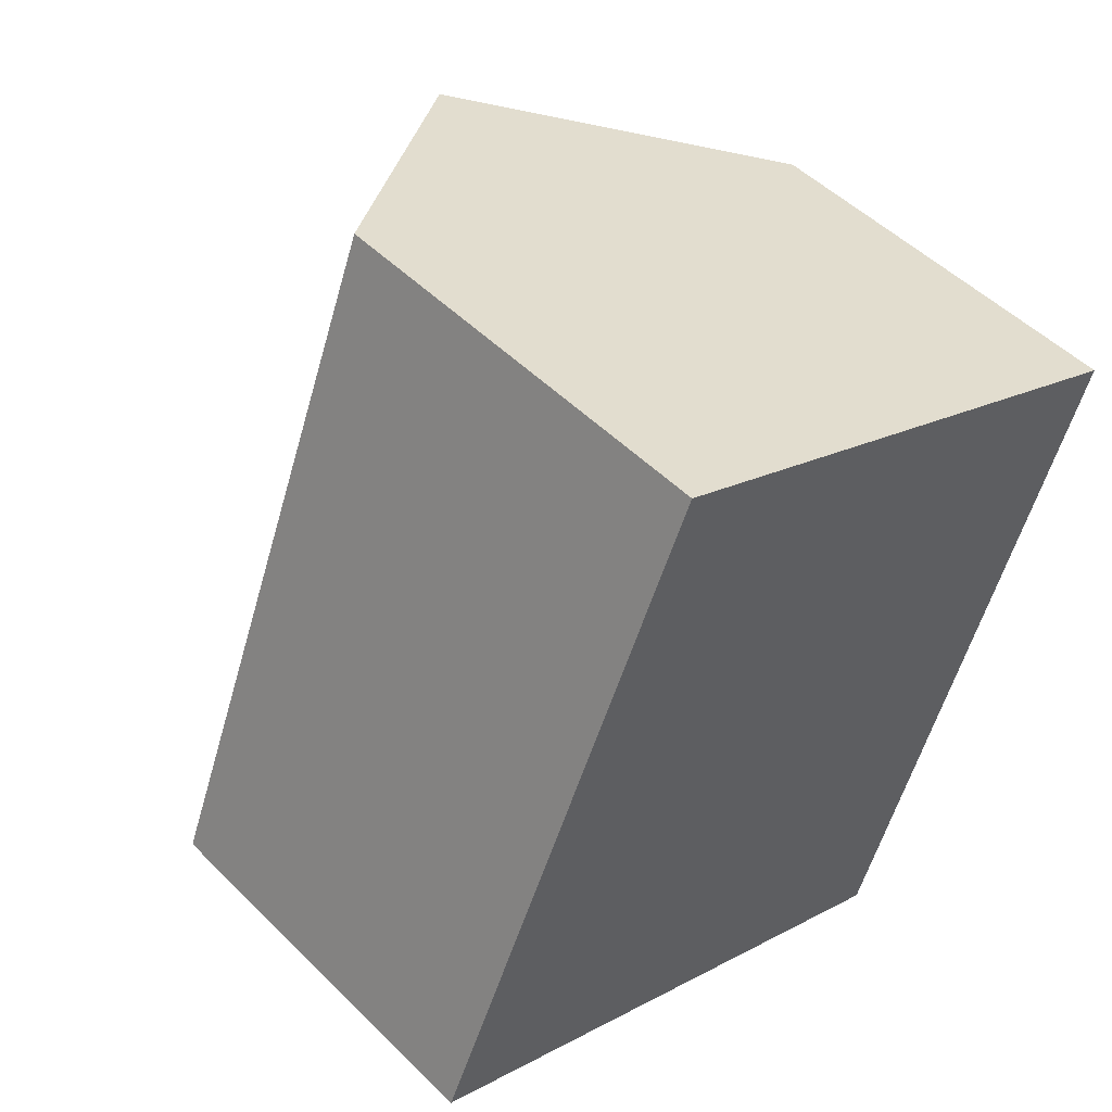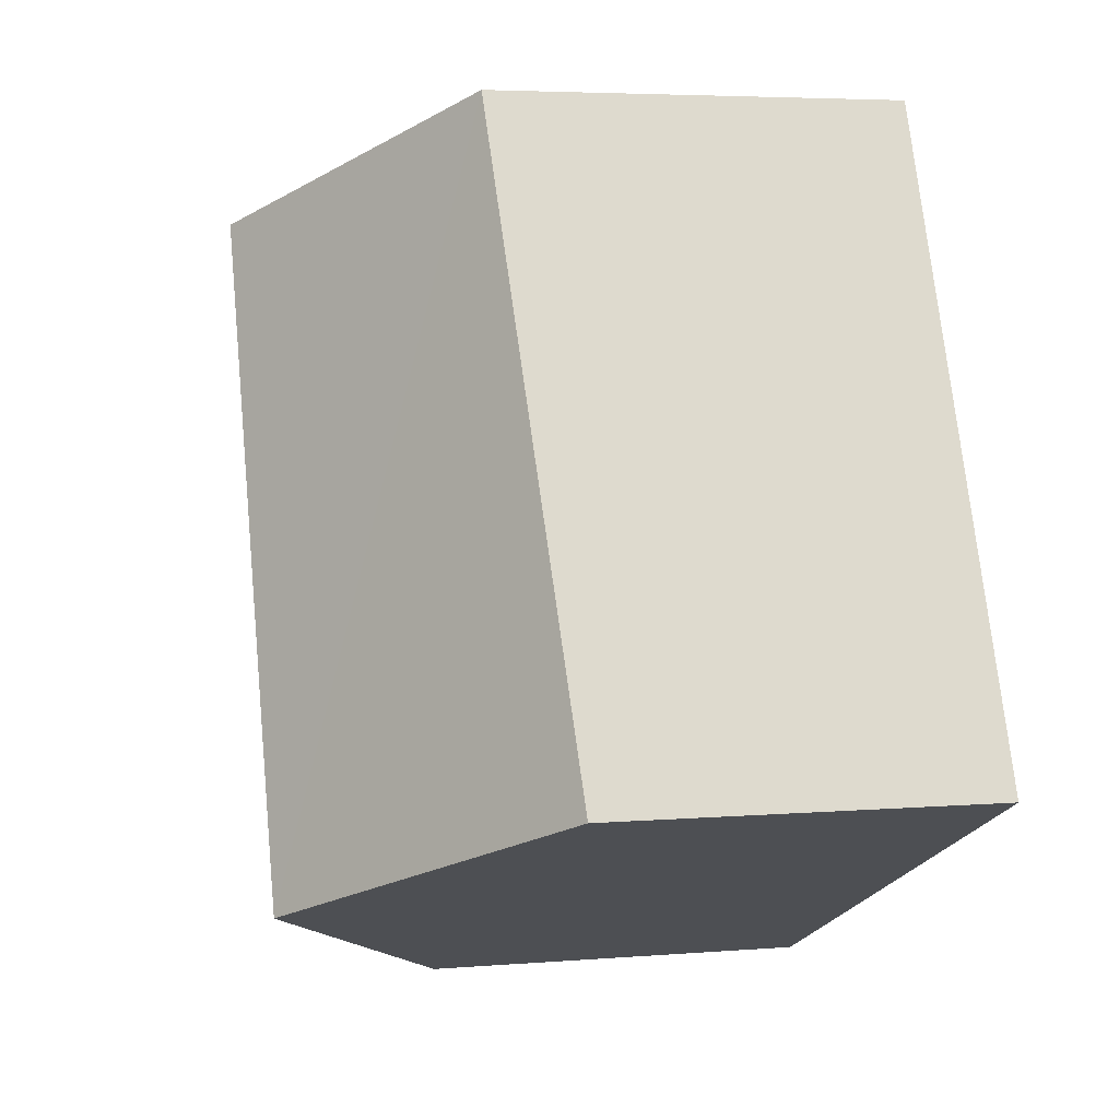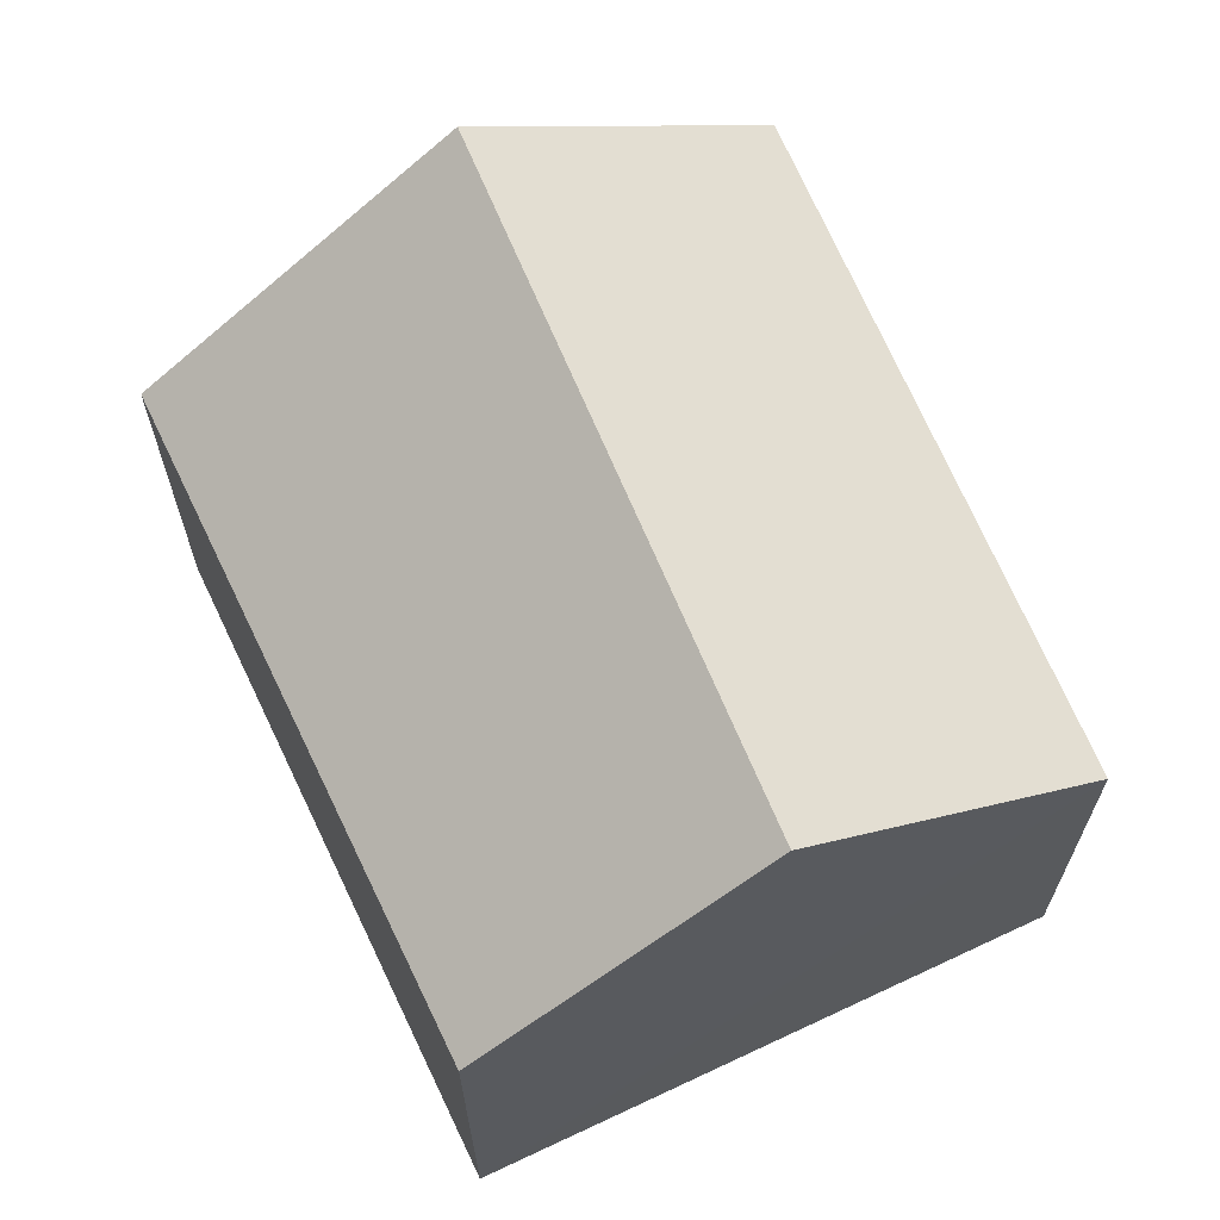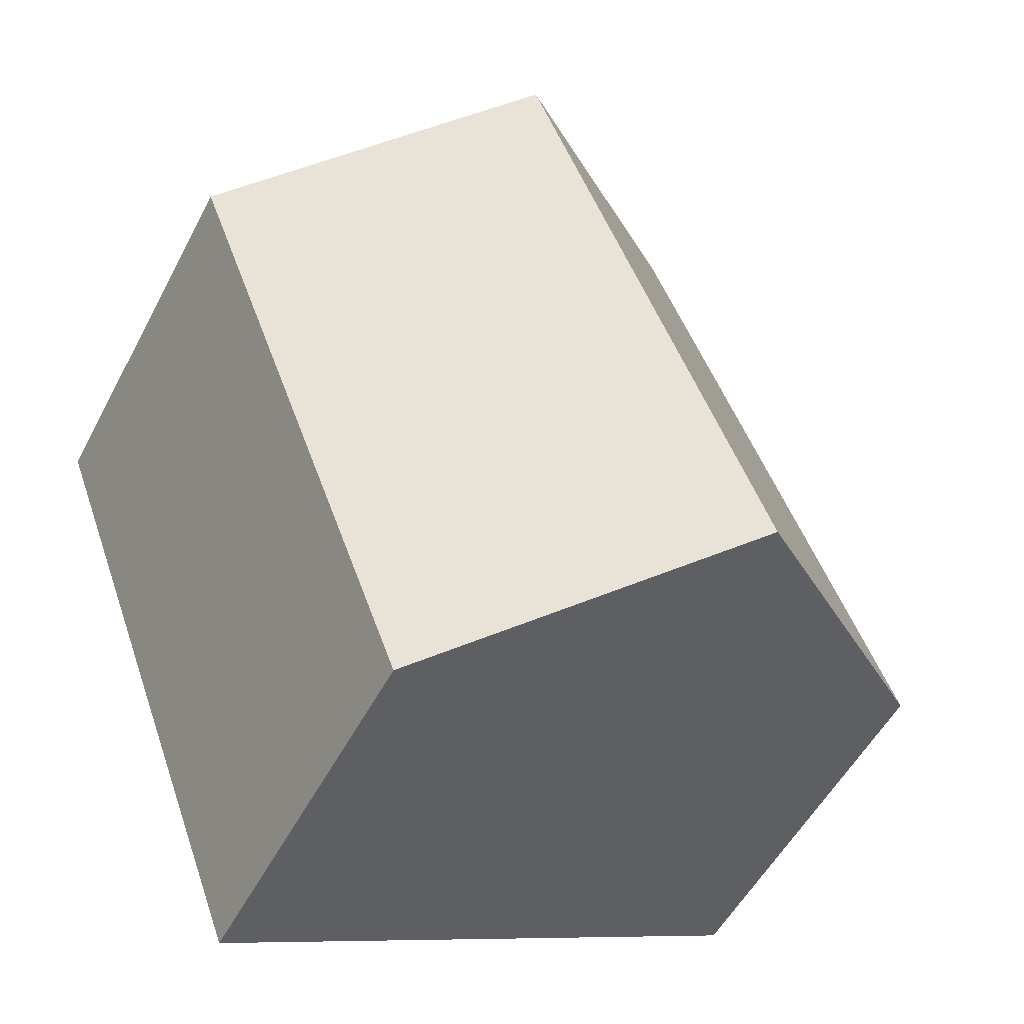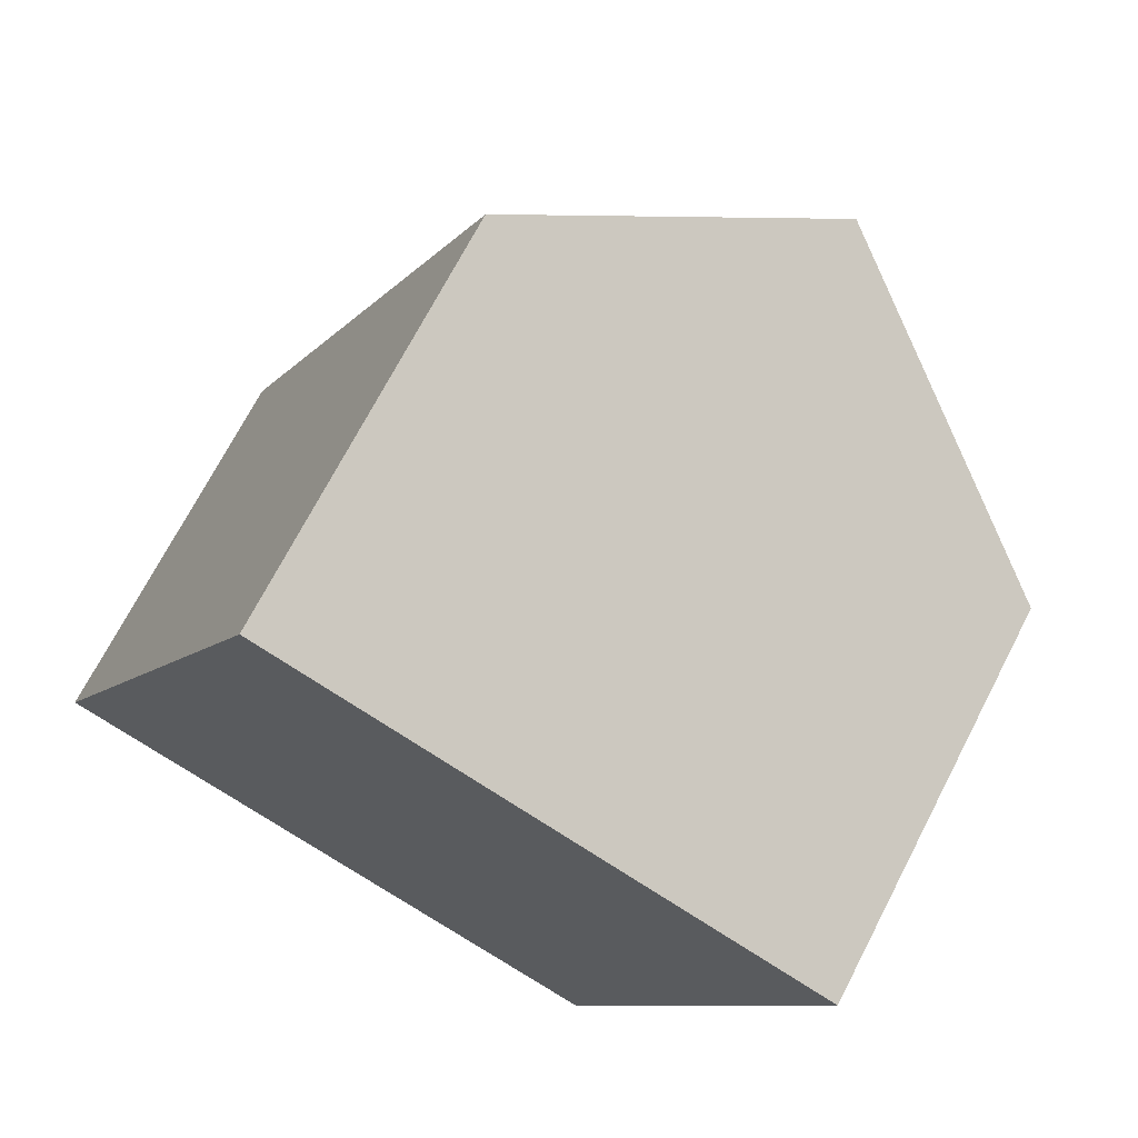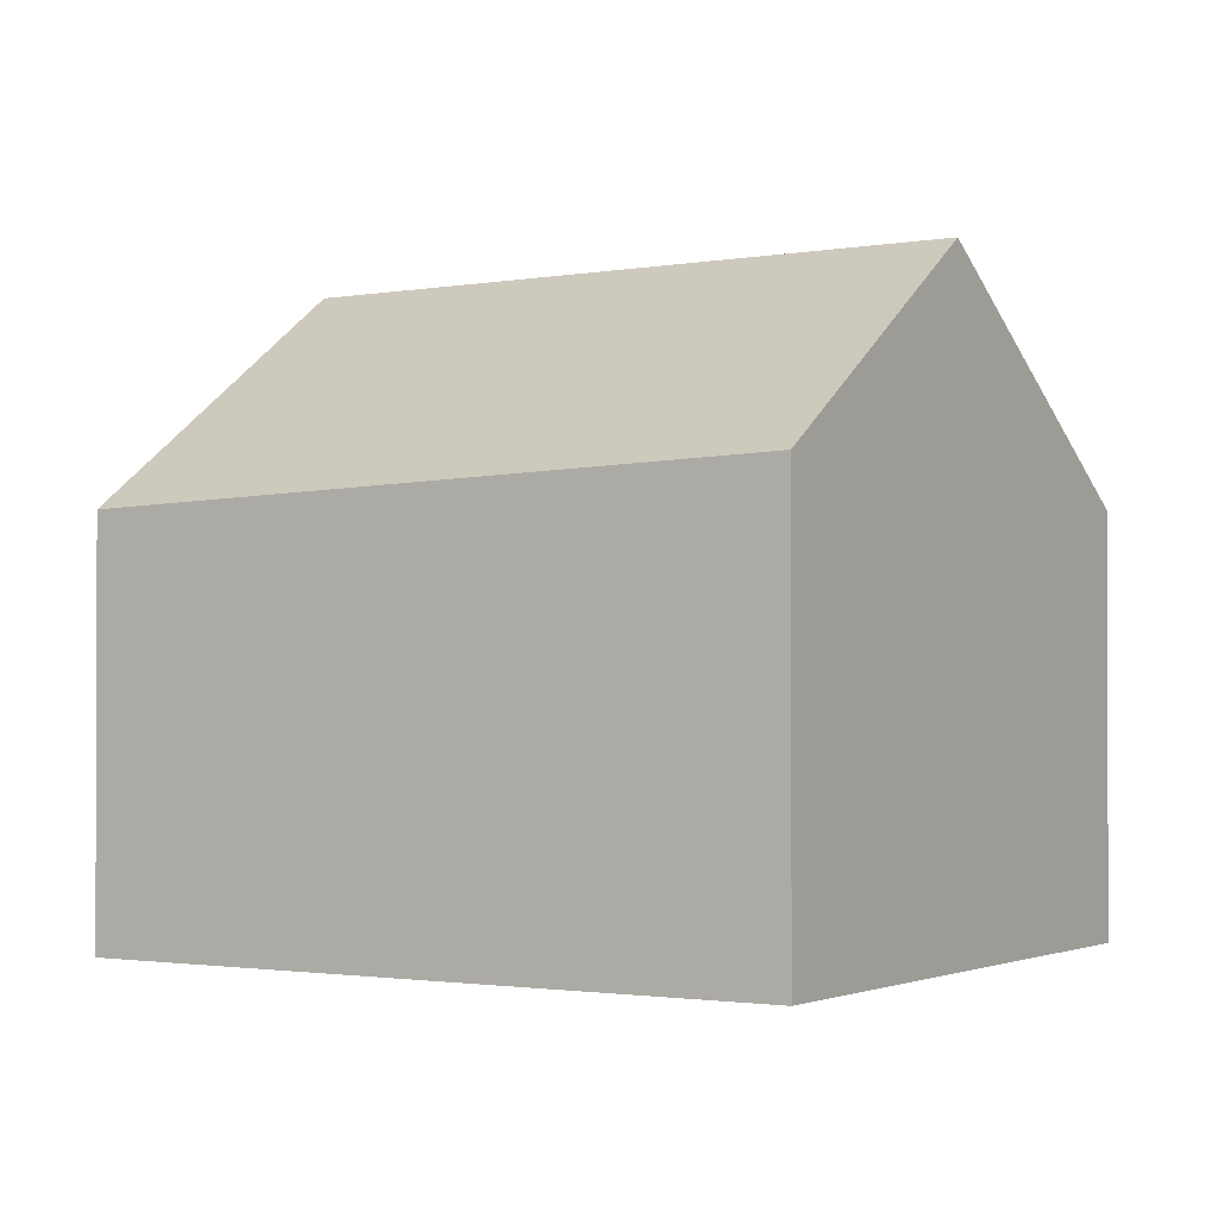
<metadata>
{"format":"obj","ext":"obj","renderer":"f3d","projection":"perspective","resolution":1024,"background":"white","views":[{"elev":49.8,"azim":-42.7,"up":"+Z"},{"elev":4.7,"azim":-104.9,"up":"+Z"},{"elev":67.2,"azim":-1.8,"up":"+Y"},{"elev":-52.9,"azim":152.8,"up":"+Z"},{"elev":70.9,"azim":27.4,"up":"+Z"},{"elev":-1.2,"azim":-34.0,"up":"+Y"}]}
</metadata>
<code>
v  2.242 4.639 -0.996
v  6.288 3.022 2.987
v  4.411 3.022 -1.959
v  4.111 4.639 3.93
v  2.114 3.155 4.796
v  0 2.968 1.817e-16
v  2.114 -2.937e-16 4.796
v  0 0 0
v  4.111 -2.406e-16 3.93
v  6.288 -1.829e-16 2.987
v  4.411 1.2e-16 -1.959
v  2.242 6.099e-17 -0.996
g defaultobject
f 1 2 3
f 2 1 4
f 5 1 6
f 1 5 4
f 6 7 5
f 7 6 8
f 7 4 5
f 4 7 2
f 2 7 9
f 2 9 10
f 10 3 2
f 3 10 11
f 3 6 1
f 6 3 8
f 8 3 12
f 12 3 11
f 8 9 7
f 9 8 12
f 9 12 10
f 10 12 11

</code>
